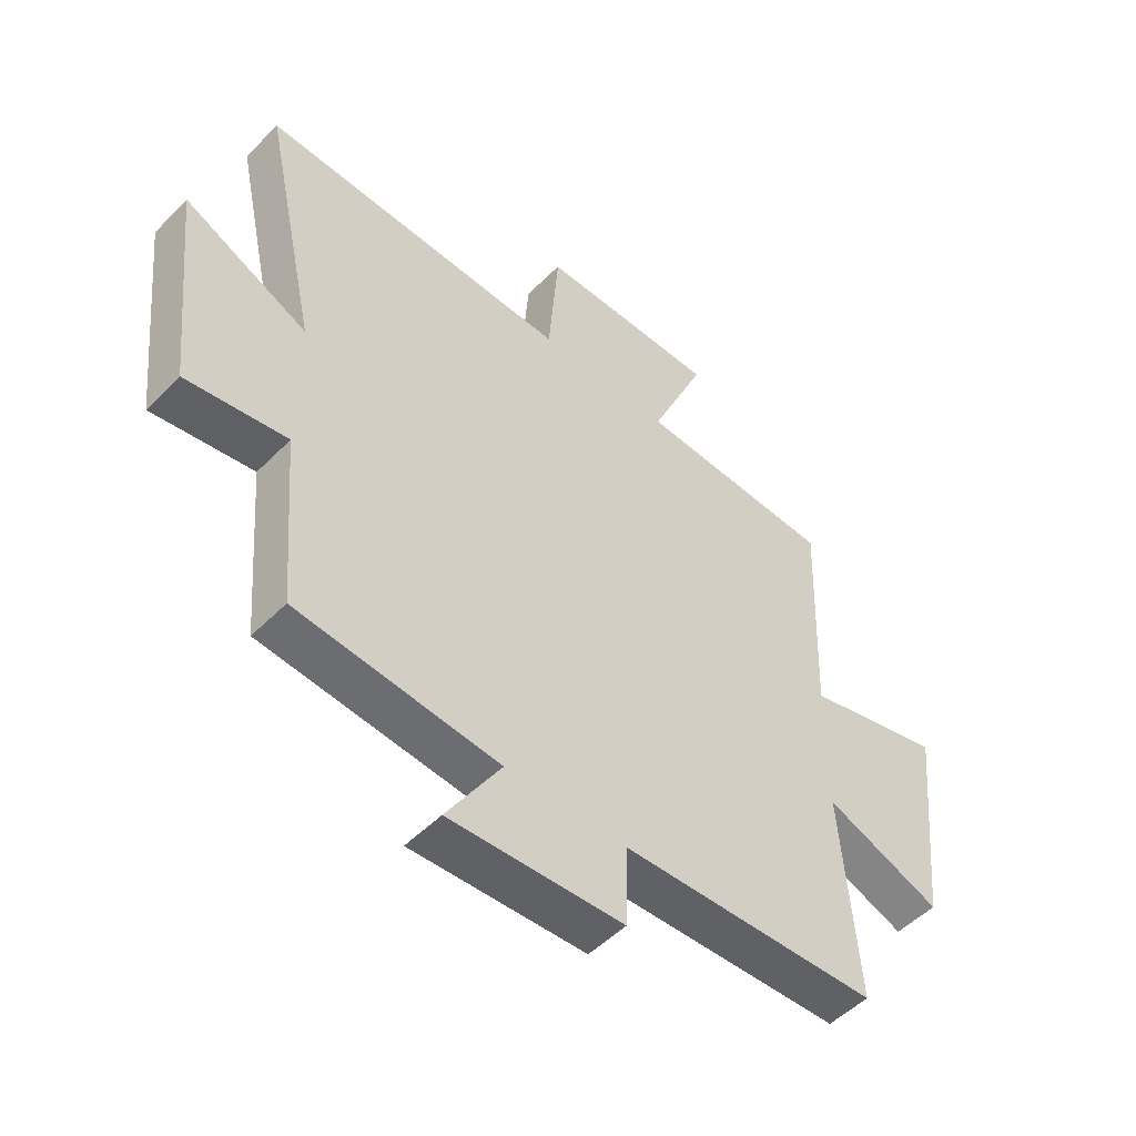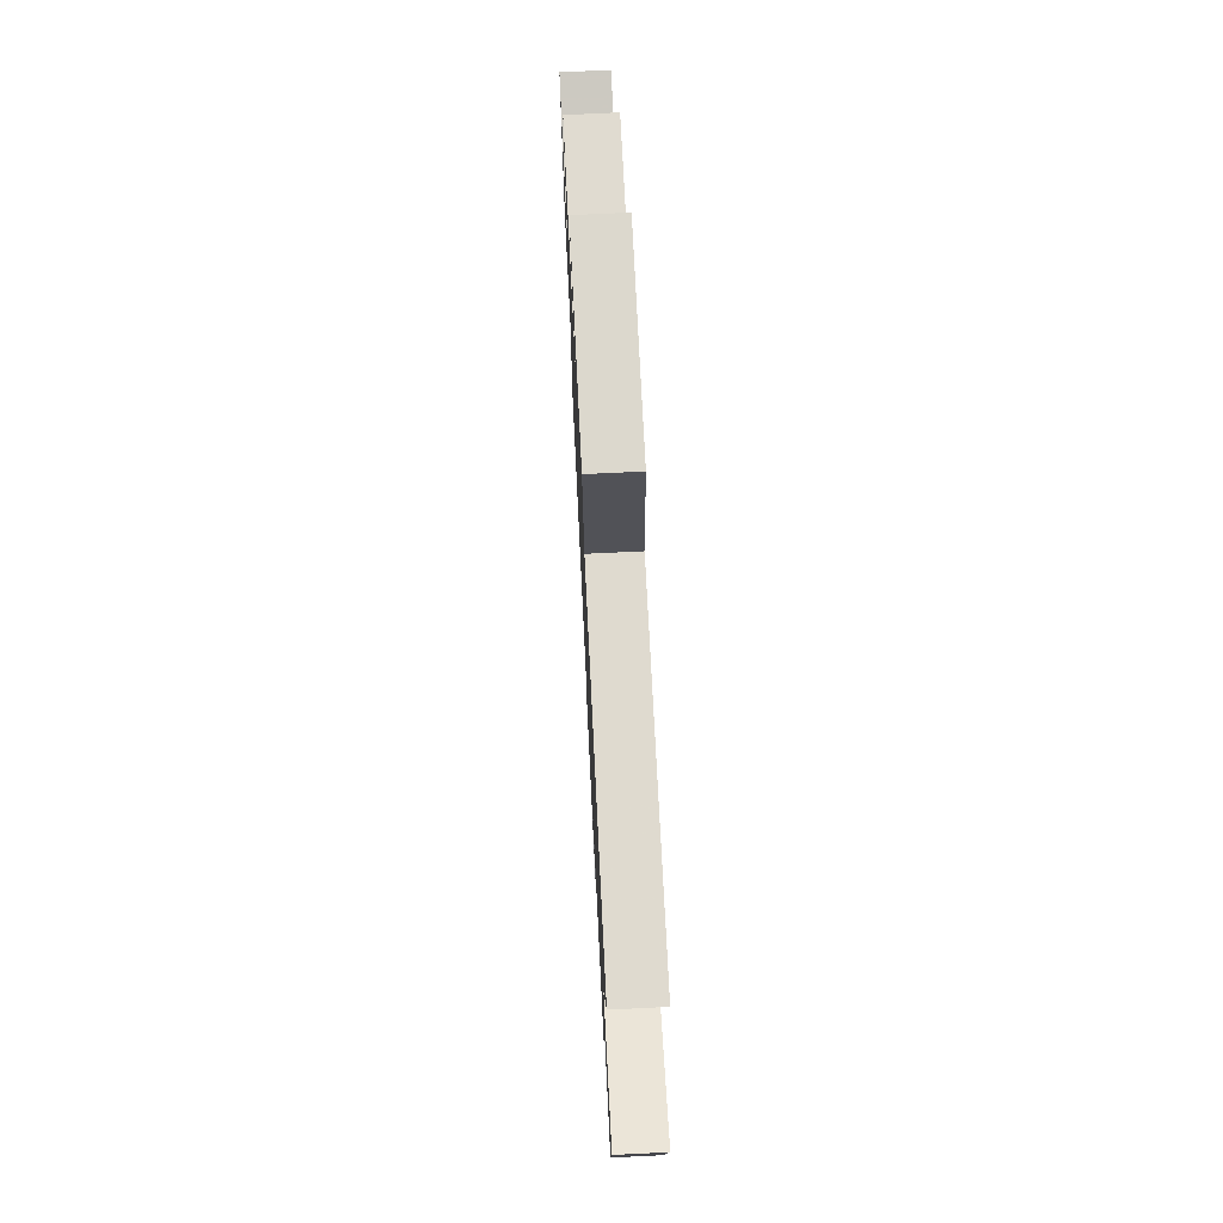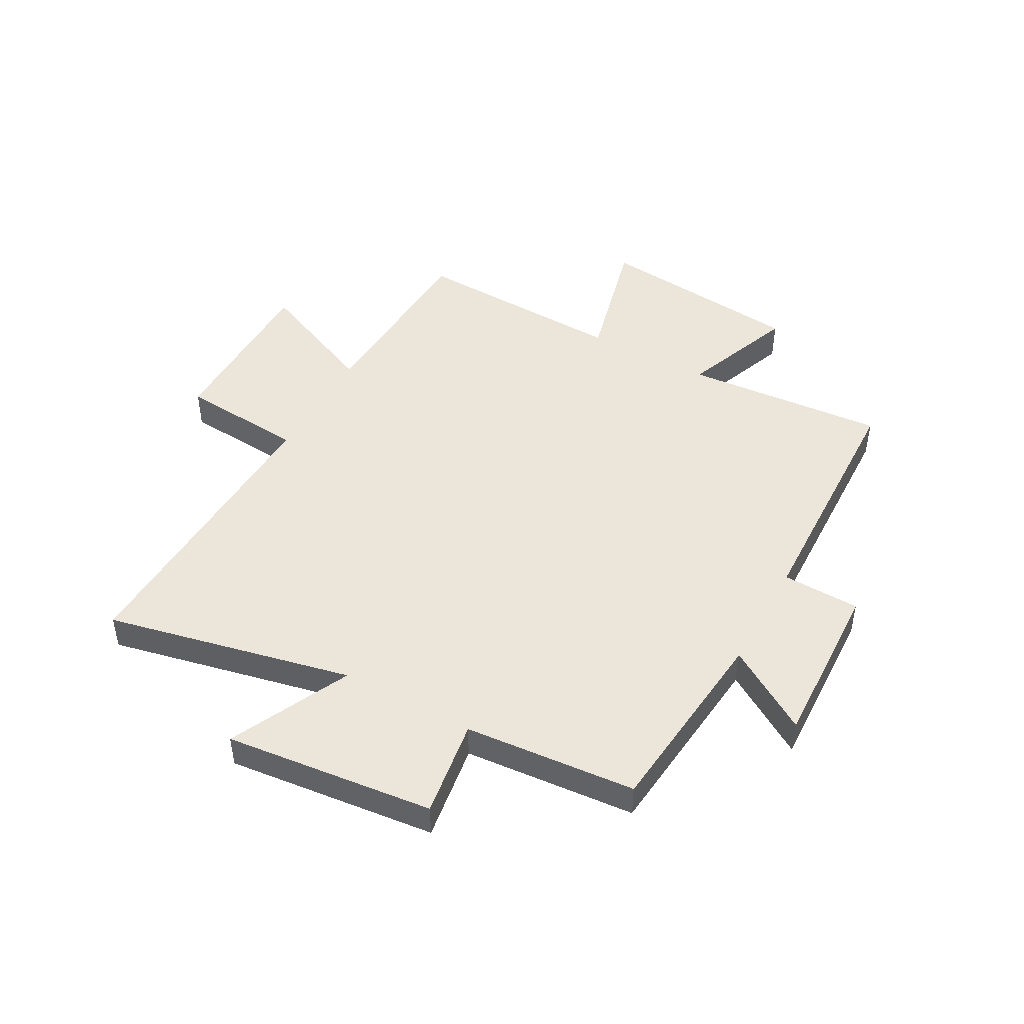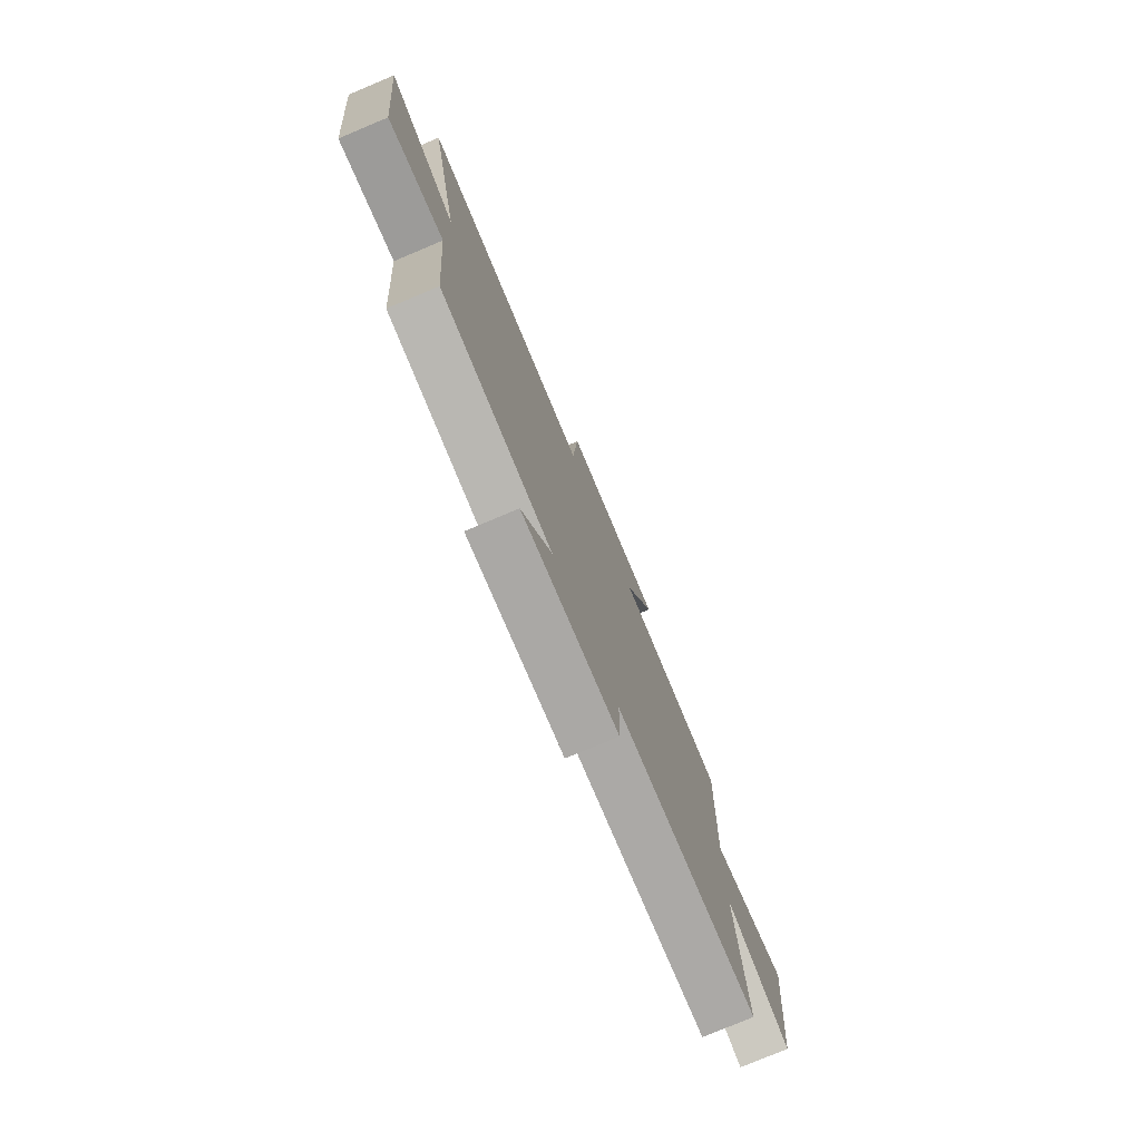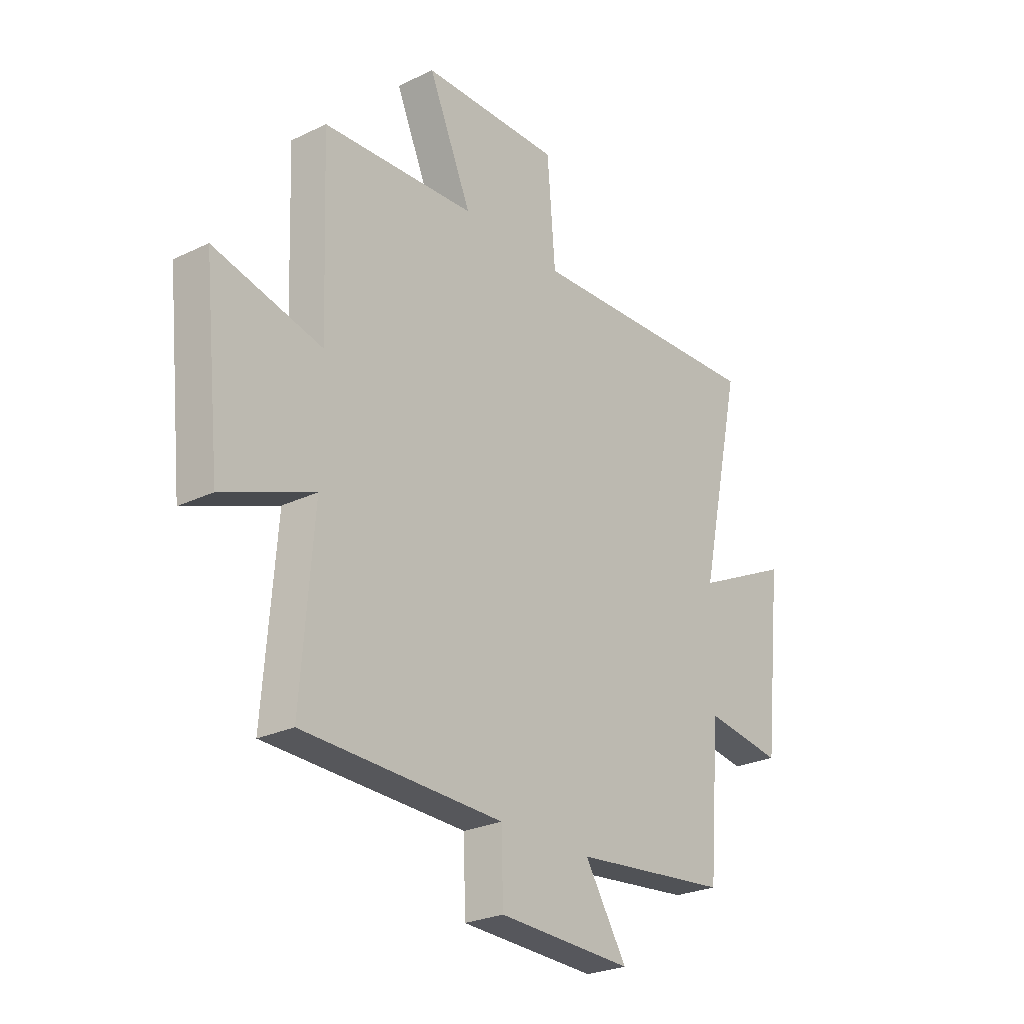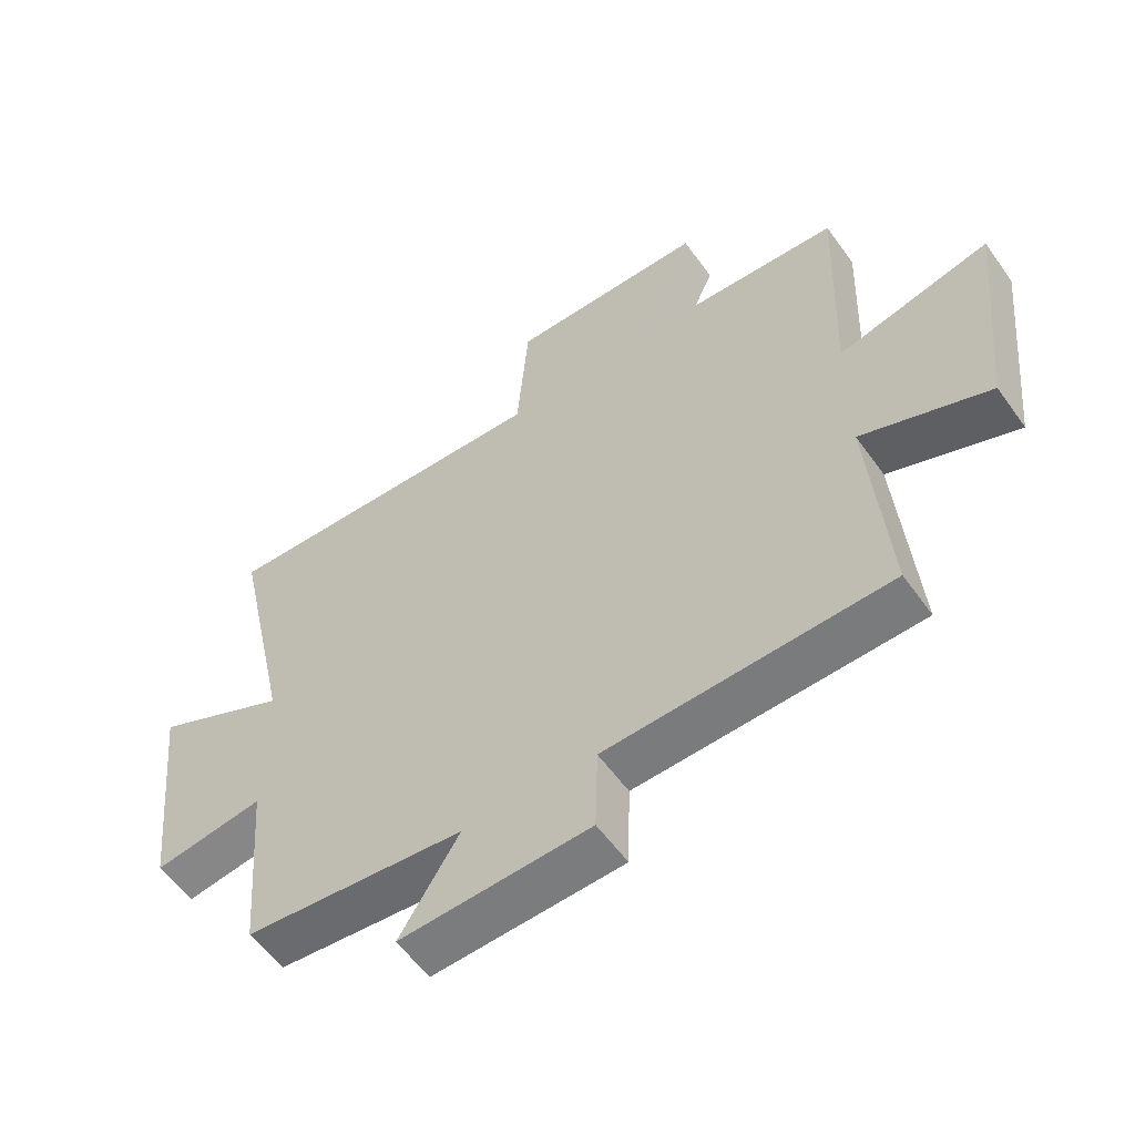
<metadata>
{"format":"obj","ext":"obj","renderer":"f3d","projection":"perspective","resolution":1024,"background":"white","views":[{"elev":-50.7,"azim":137.5,"up":"+Z"},{"elev":72.8,"azim":87.2,"up":"+Z"},{"elev":46.8,"azim":118.8,"up":"+Y"},{"elev":-77.2,"azim":112.8,"up":"+Z"},{"elev":-25.6,"azim":-52.2,"up":"+Z"},{"elev":-57.2,"azim":-144.8,"up":"+Z"}]}
</metadata>
<code>
v 0.475 0.07 -0.465
v 0.127 0.07 -0.5
v 0.221 0.07 -0.65
v -0.079 0.07 -0.638
v -0.083 0.07 -0.5
v -0.528 0.07 -0.486
v -0.5 0.07 -0.128
v -0.702 0.07 -0.206
v -0.74 0.07 0.162
v -0.5 0.07 0.102
v -0.514 0.07 0.482
v -0.173 0.07 0.5
v -0.269 0.07 0.72
v 0.041 0.07 0.722
v 0.059 0.07 0.5
v 0.595 0.07 0.521
v 0.5 0.07 0.084
v 0.714 0.07 0.186
v 0.674 0.07 -0.186
v 0.5 0.07 -0.16
v 0.475 0 -0.465
v 0.127 0 -0.5
v 0.221 0 -0.65
v -0.079 0 -0.638
v -0.083 0 -0.5
v -0.528 0 -0.486
v -0.5 0 -0.128
v -0.702 0 -0.206
v -0.74 0 0.162
v -0.5 0 0.102
v -0.514 0 0.482
v -0.173 0 0.5
v -0.269 0 0.72
v 0.041 0 0.722
v 0.059 0 0.5
v 0.595 0 0.521
v 0.5 0 0.084
v 0.714 0 0.186
v 0.674 0 -0.186
v 0.5 0 -0.16
f 17 18 19 20
f 17 20 1 2
f 15 16 17 2
f 12 13 14 15
f 10 11 12 15
f 10 15 2
f 7 8 9 10
f 7 10 2 3
f 5 6 7
f 5 7 3
f 3 4 5
f 40 39 38 37
f 22 21 40 37
f 22 37 36 35
f 35 34 33 32
f 35 32 31 30
f 22 35 30
f 30 29 28 27
f 23 22 30 27
f 27 26 25
f 23 27 25
f 25 24 23
f 1 21 22 2
f 2 22 23 3
f 3 23 24 4
f 4 24 25 5
f 5 25 26 6
f 6 26 27 7
f 7 27 28 8
f 8 28 29 9
f 9 29 30 10
f 10 30 31 11
f 11 31 32 12
f 12 32 33 13
f 13 33 34 14
f 14 34 35 15
f 15 35 36 16
f 16 36 37 17
f 17 37 38 18
f 18 38 39 19
f 19 39 40 20
f 20 40 21 1

</code>
